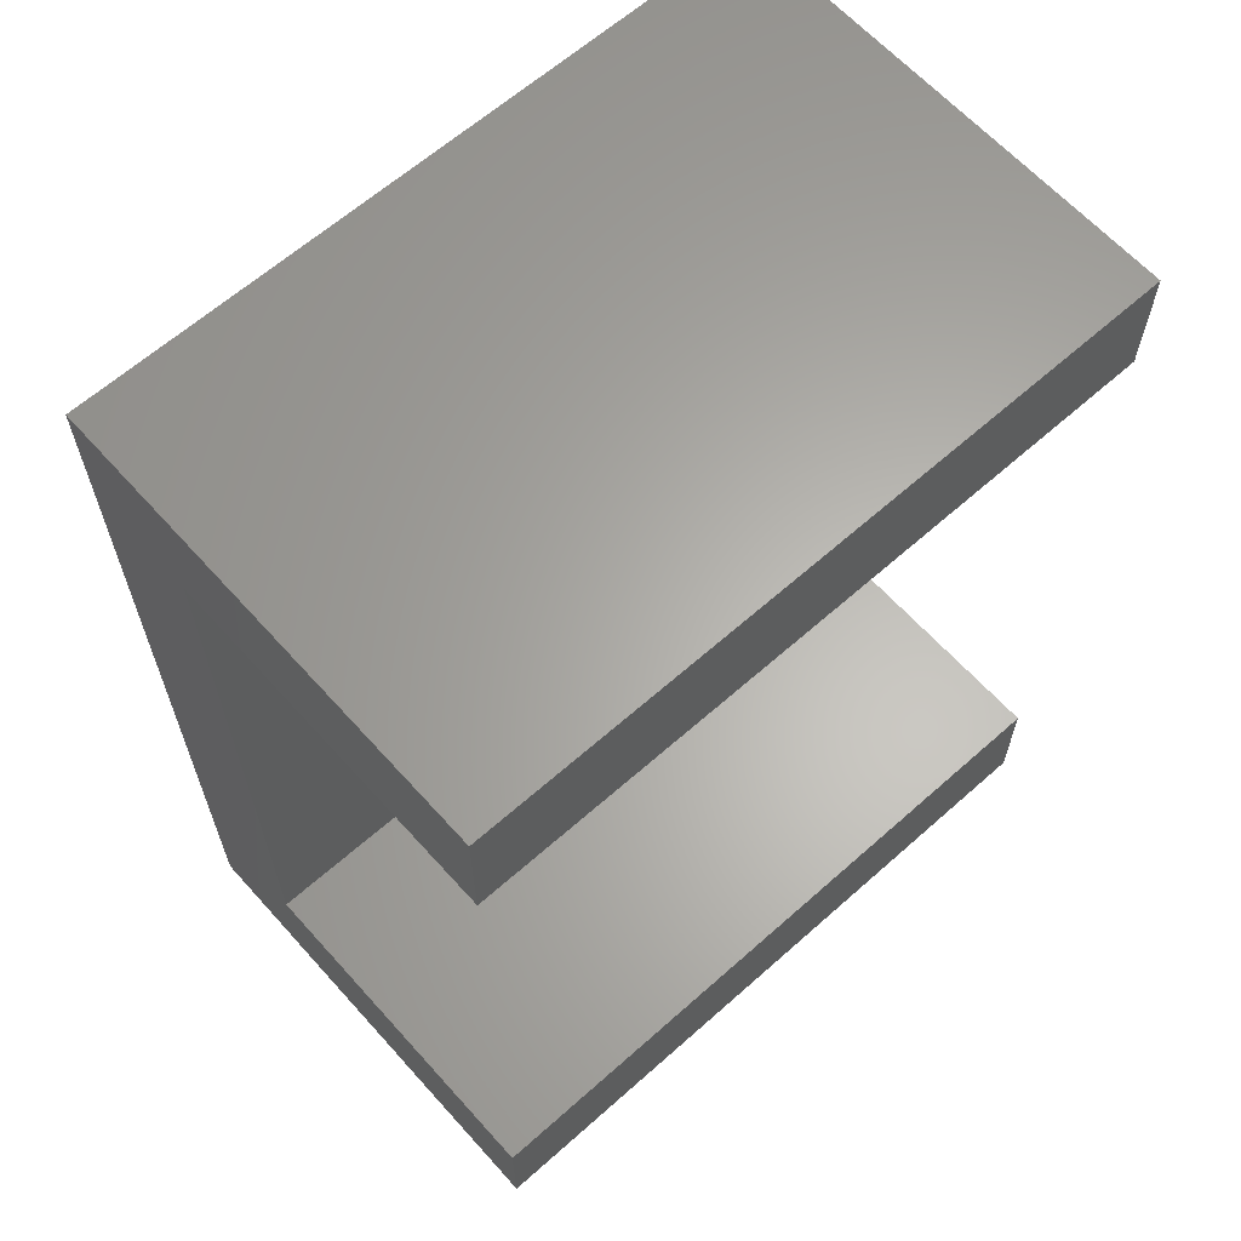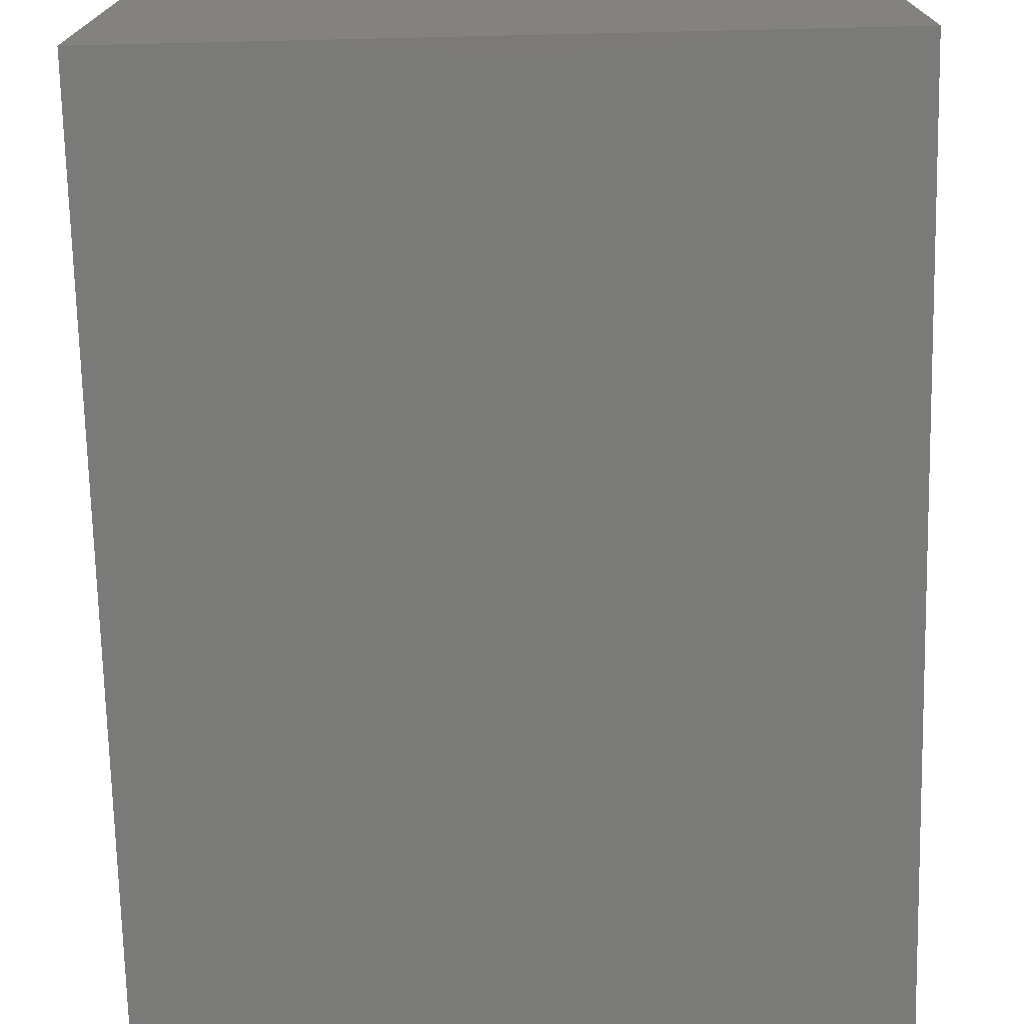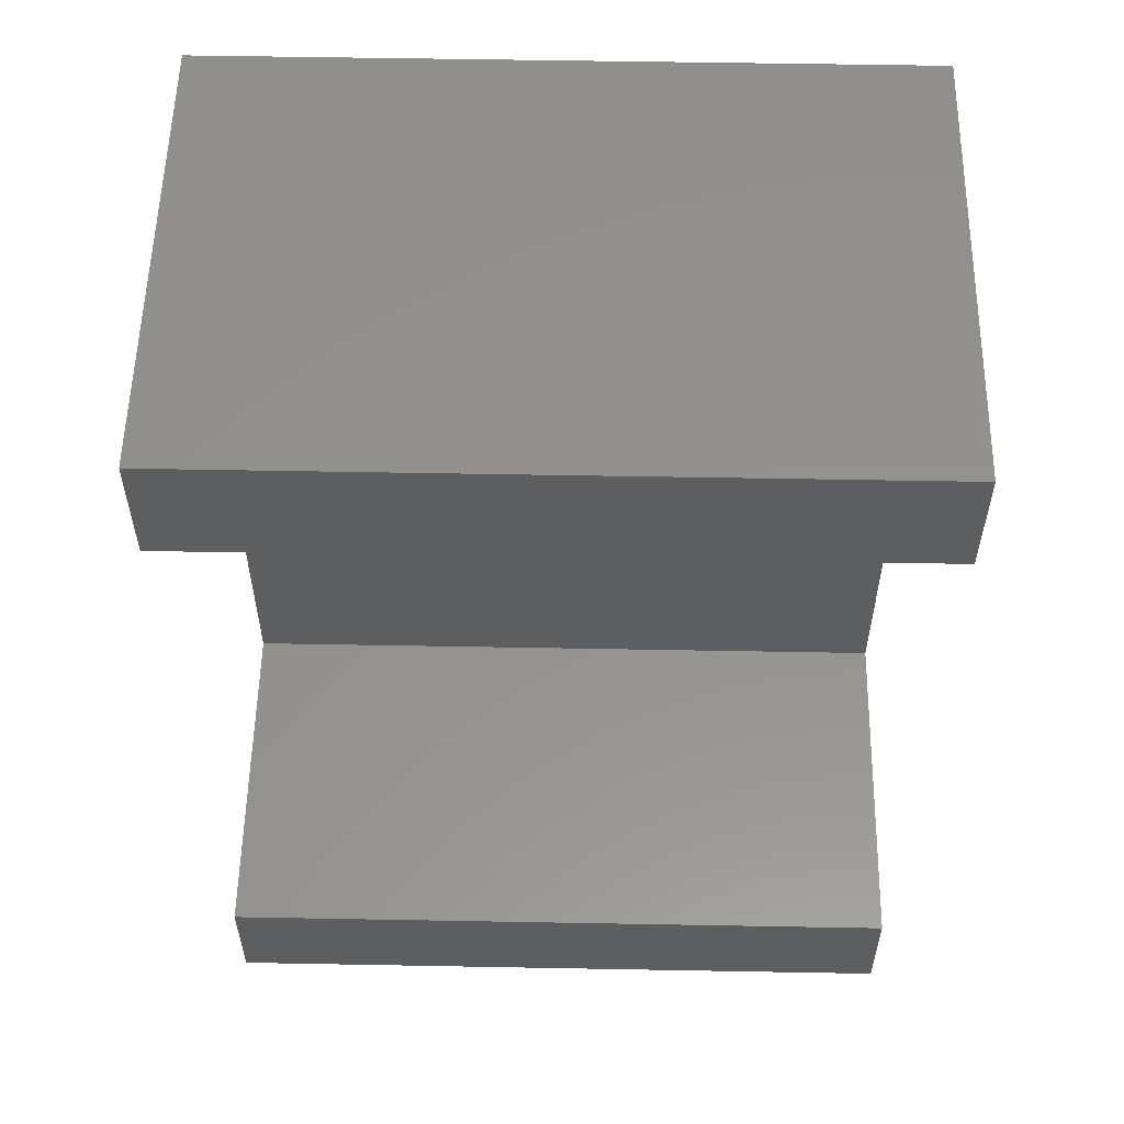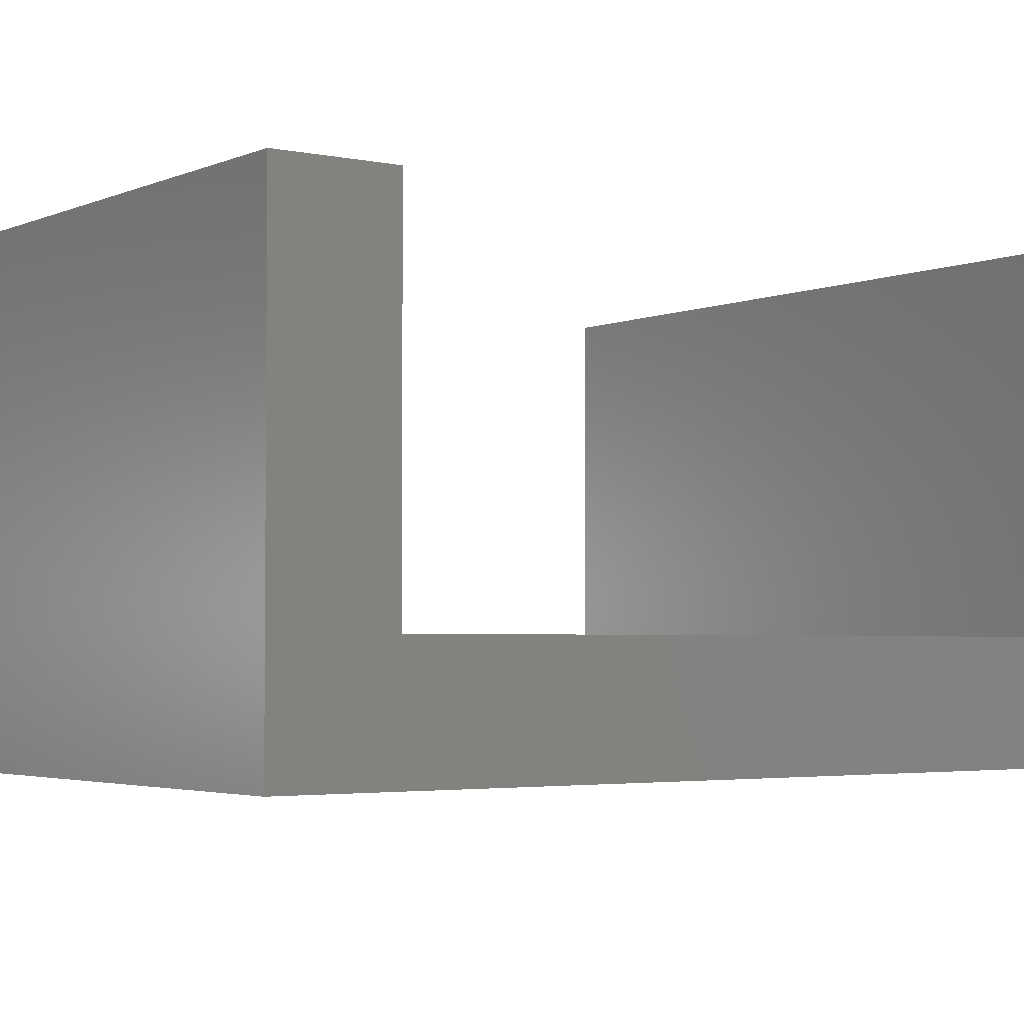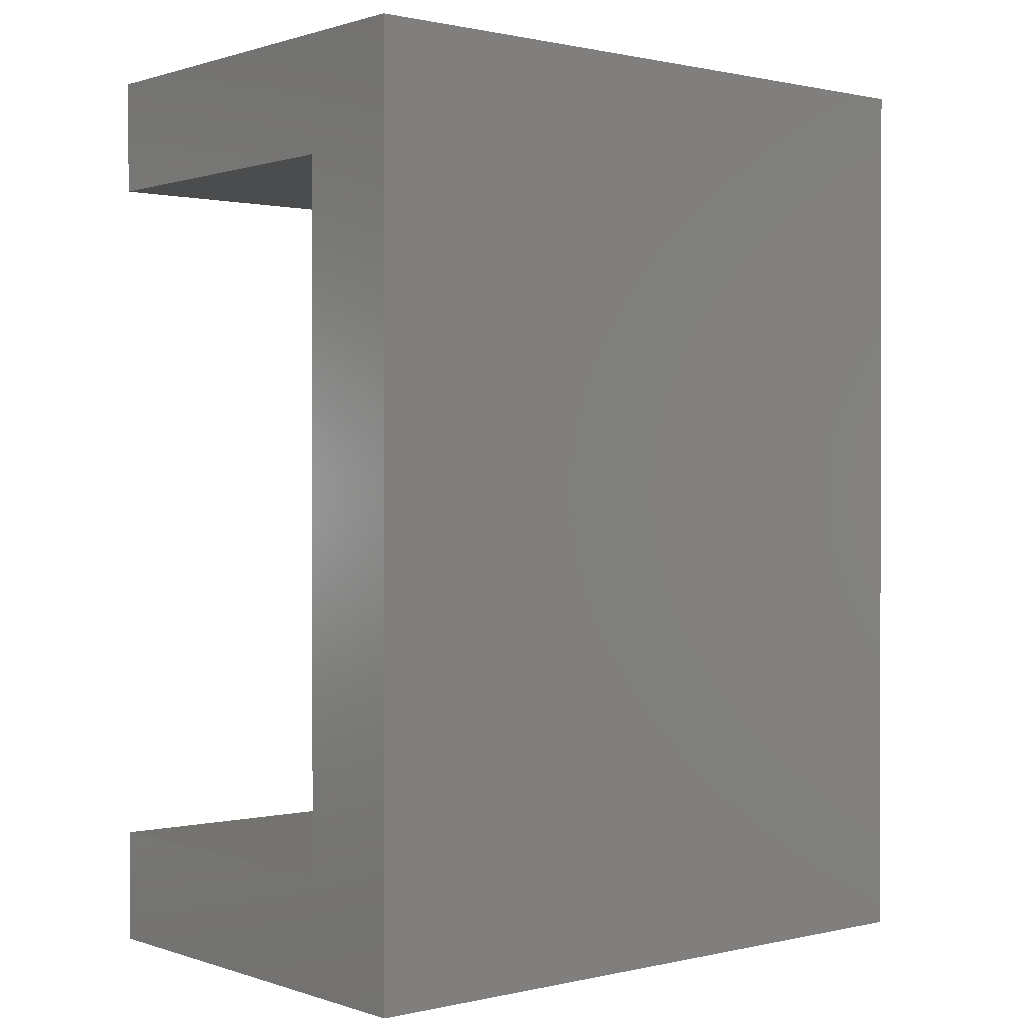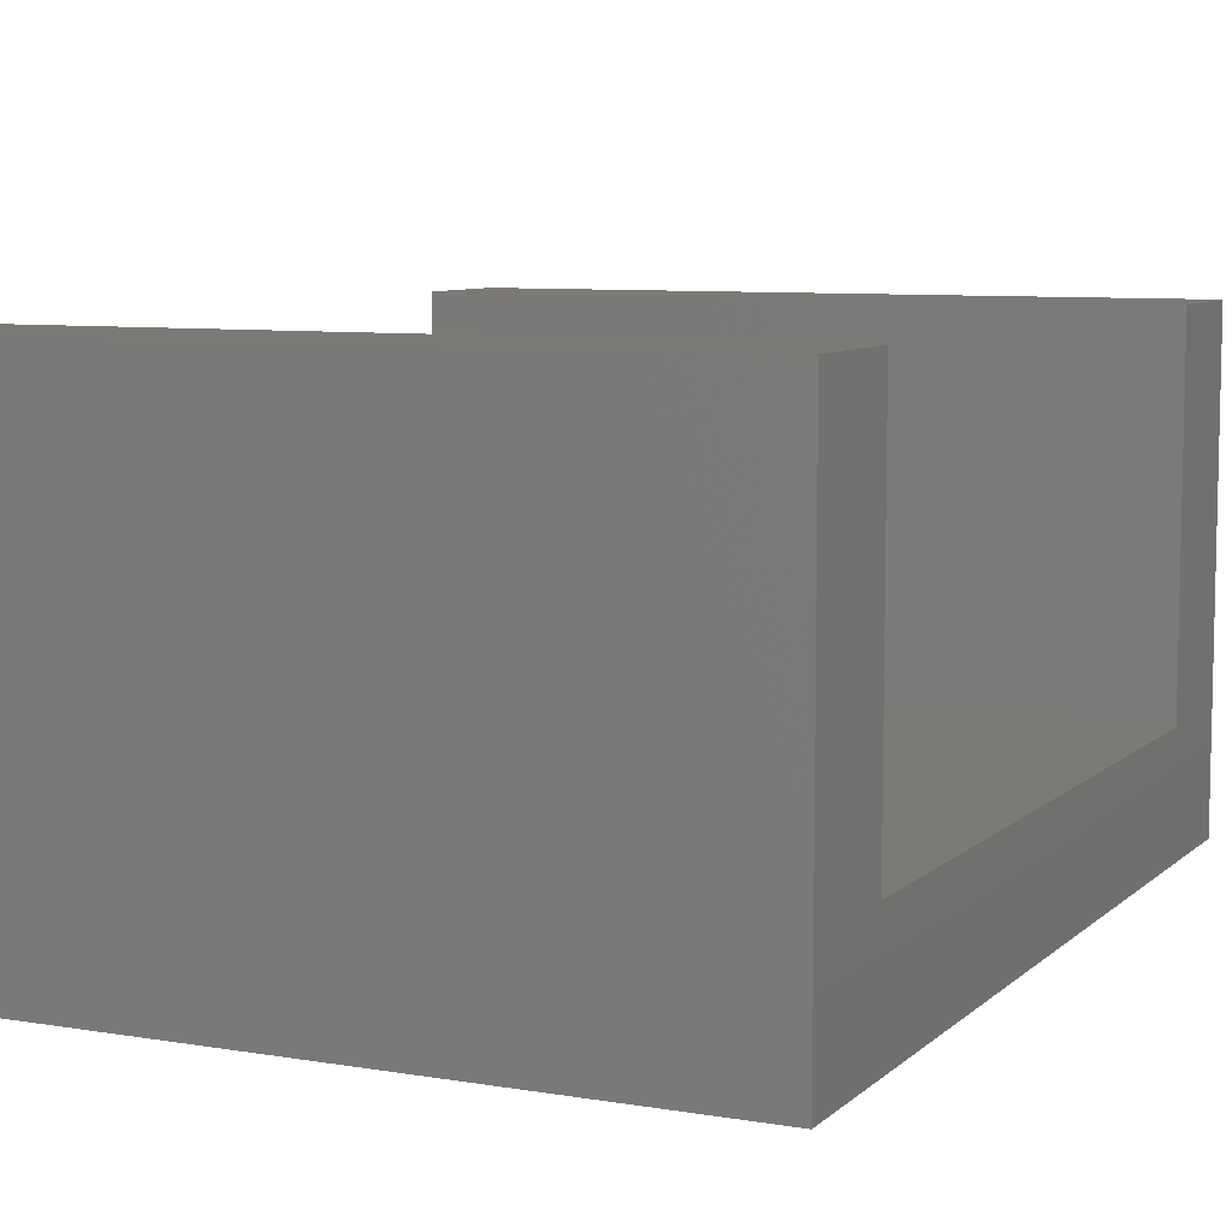
<metadata>
{"format":"stl","ext":"stl","renderer":"f3d","projection":"perspective","resolution":1024,"background":"white","views":[{"elev":63.5,"azim":-41.9,"up":"+Y"},{"elev":-72.9,"azim":1.3,"up":"+Z"},{"elev":55.8,"azim":1.1,"up":"+Y"},{"elev":-3.1,"azim":-125.5,"up":"+Z"},{"elev":0.7,"azim":140.1,"up":"+Y"},{"elev":7.9,"azim":-154.8,"up":"+Z"}]}
</metadata>
<code>
# stl→obj: 16 verts, 28 faces
v 30 5 20
v 30 0 20
v 30 5 5
v 30 35 5
v 30 40 20
v 30 35 20
v 30 40 0
v 30 0 0
v 0 35 5
v 0 5 5
v 0 0 0
v 0 40 0
v 0 40 20
v 0 0 20
v 0 5 20
v 0 35 20
f 1 2 3
f 4 5 6
f 5 4 7
f 3 7 4
f 3 8 7
f 8 3 2
f 9 3 4
f 3 9 10
f 11 7 8
f 7 11 12
f 12 9 13
f 12 10 9
f 11 10 12
f 14 10 11
f 10 14 15
f 13 9 16
f 7 13 5
f 13 7 12
f 11 2 14
f 2 11 8
f 15 2 1
f 2 15 14
f 3 15 1
f 15 3 10
f 13 6 5
f 6 13 16
f 9 6 16
f 6 9 4

</code>
